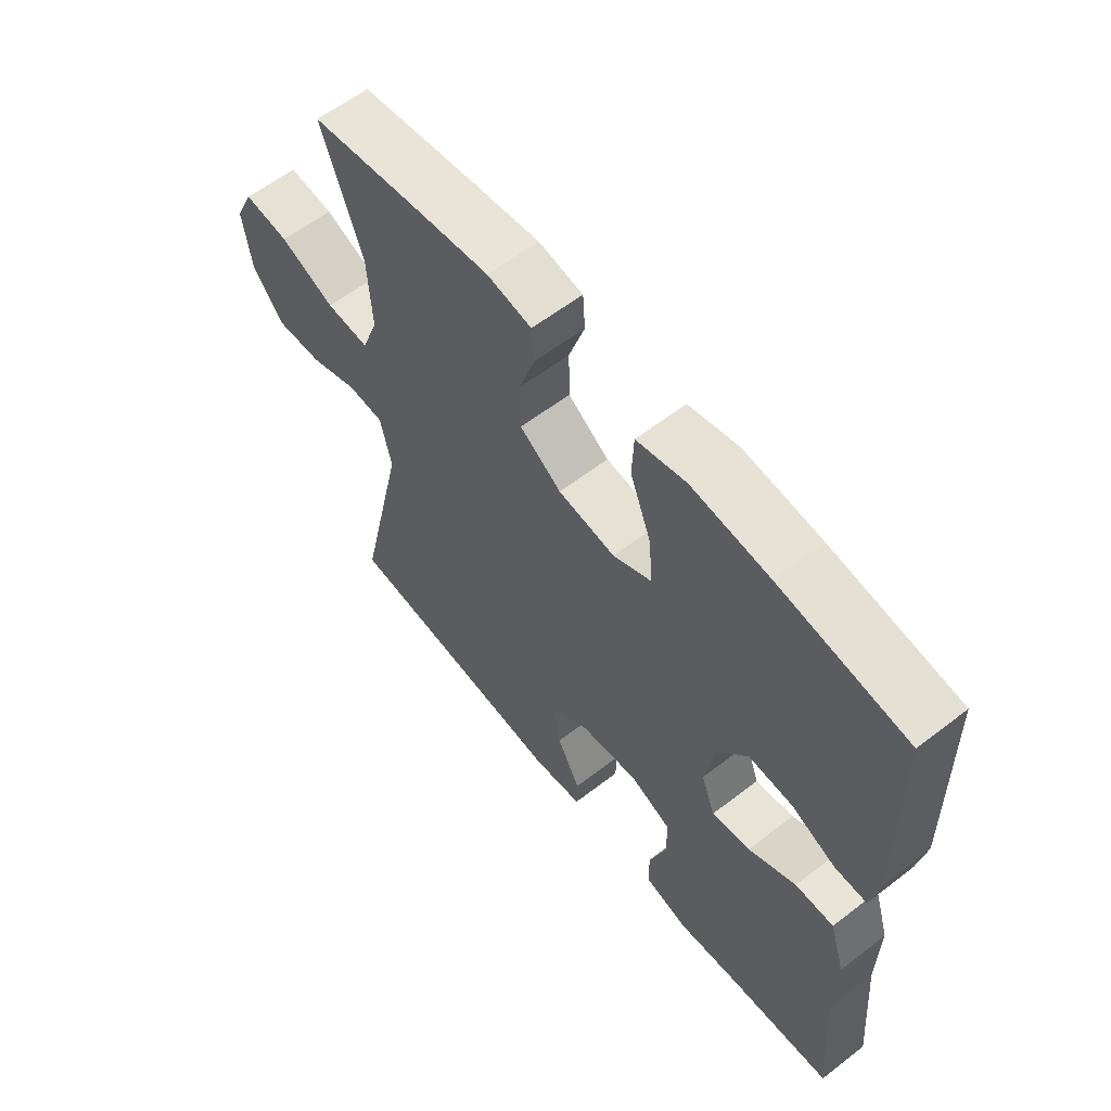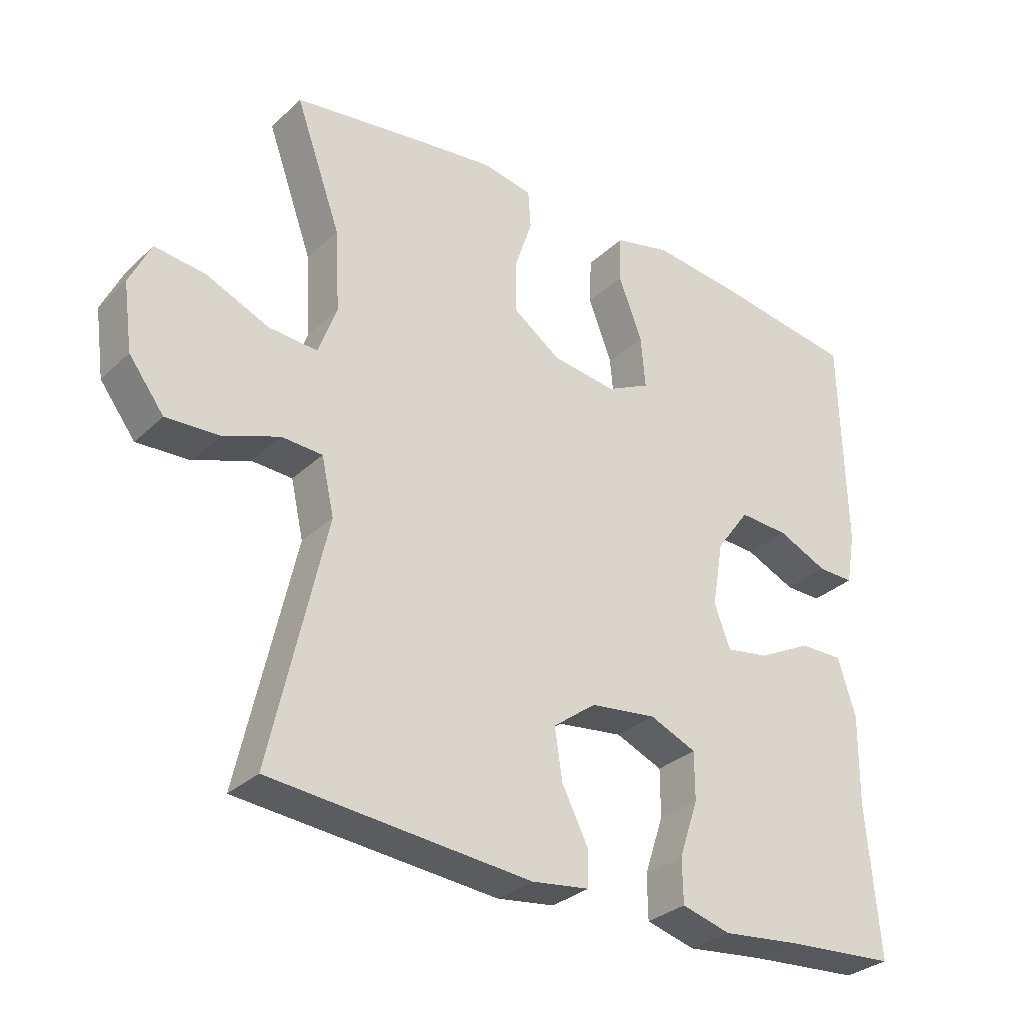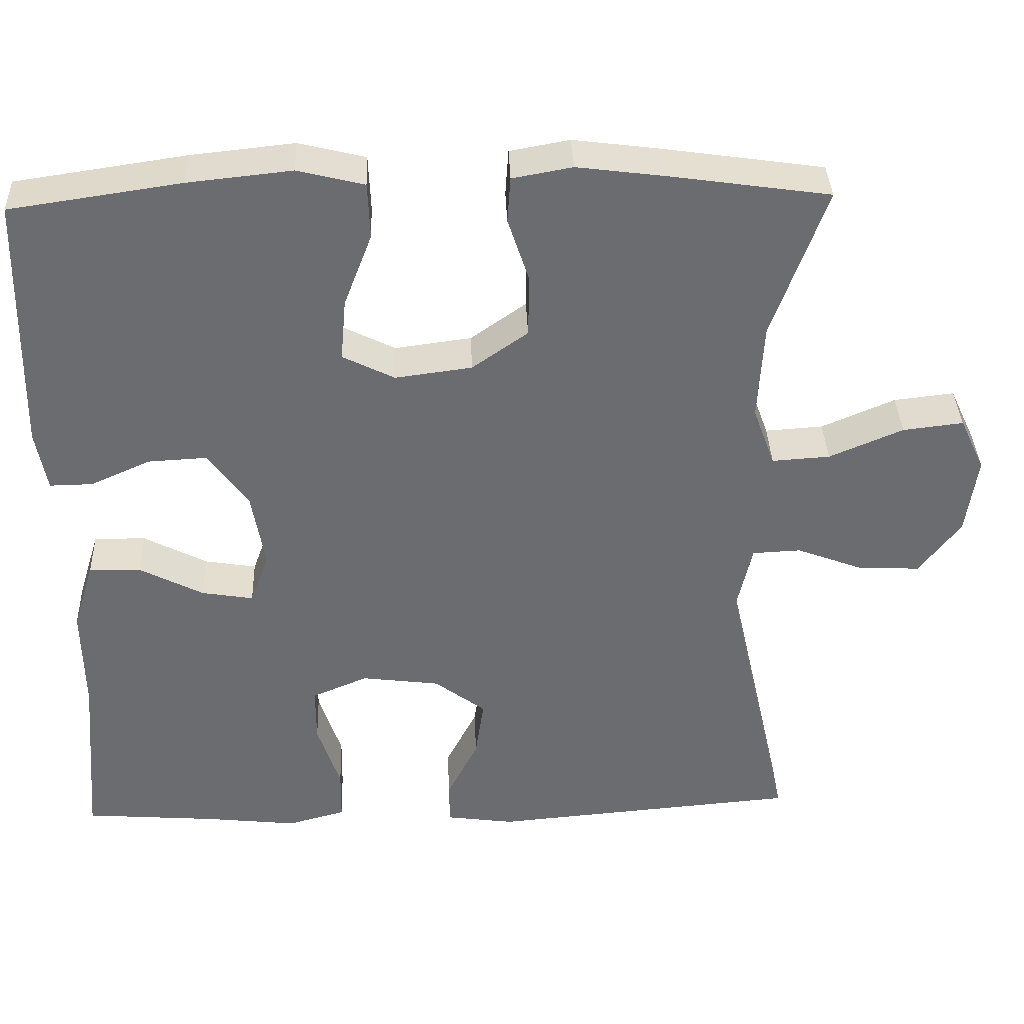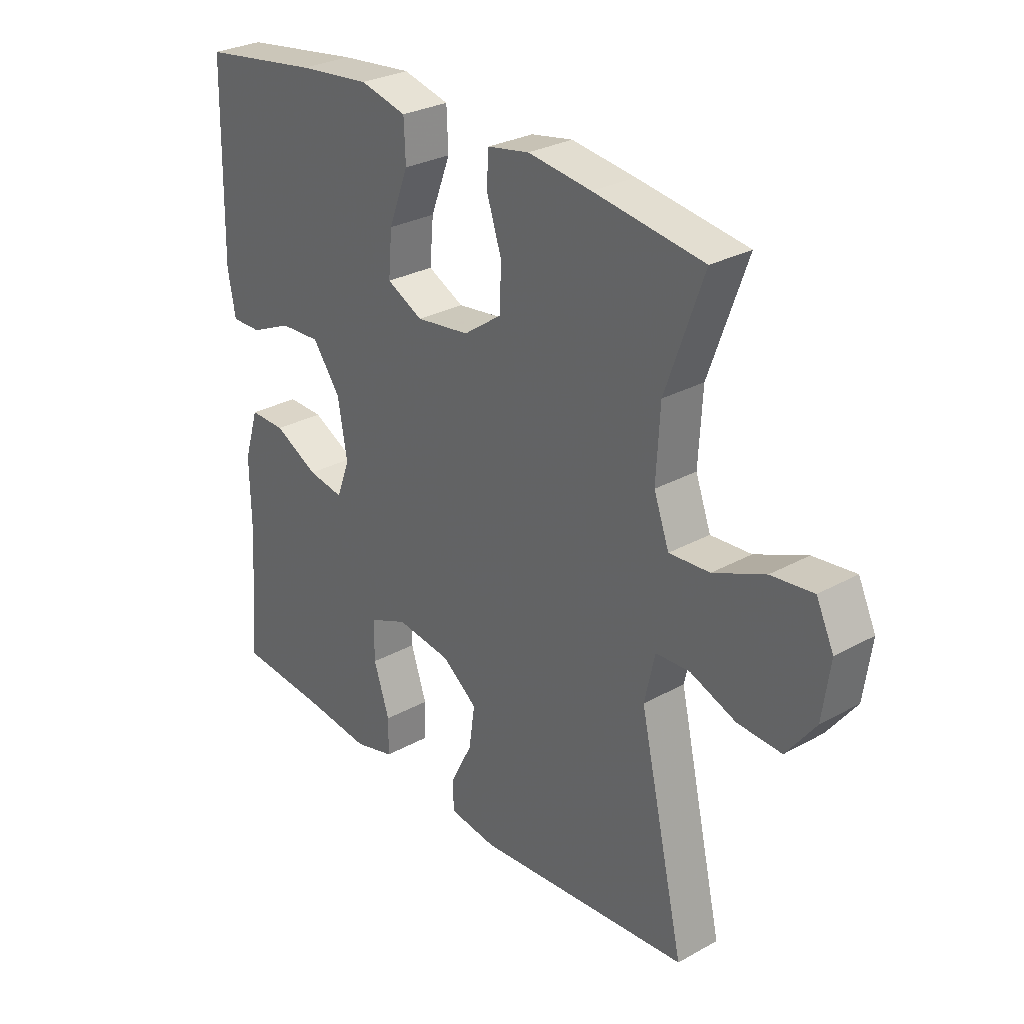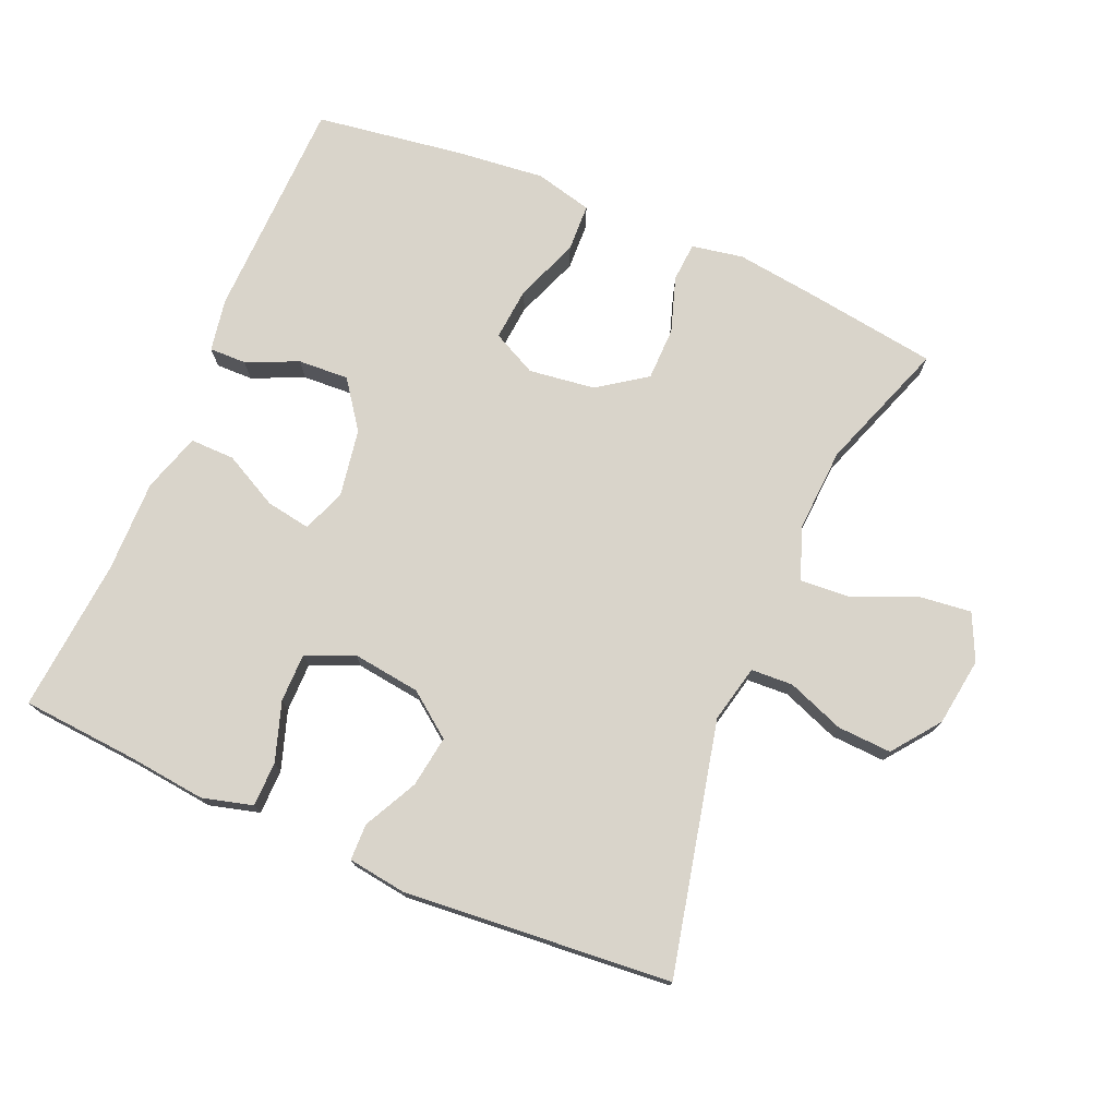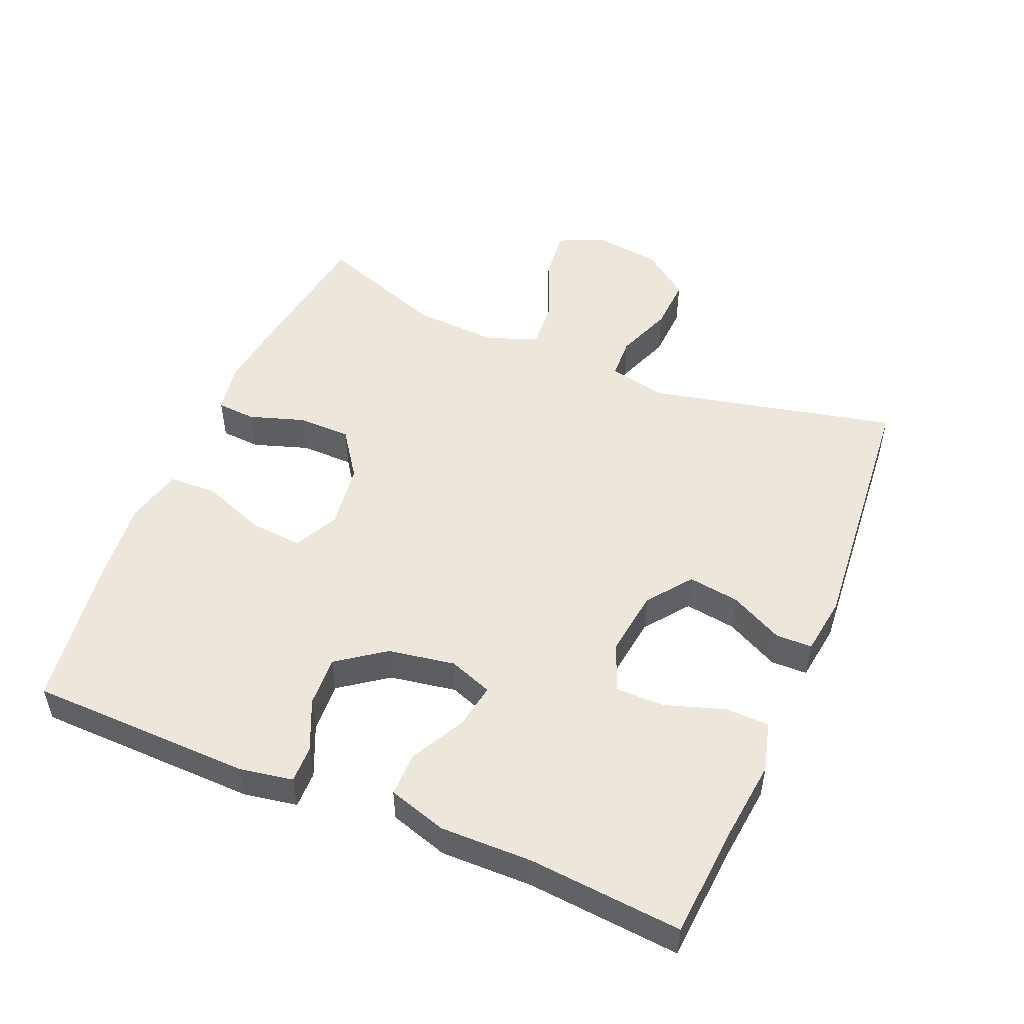
<metadata>
{"format":"obj","ext":"obj","renderer":"f3d","projection":"perspective","resolution":1024,"background":"white","views":[{"elev":60.1,"azim":51.7,"up":"+Z"},{"elev":-31.0,"azim":-37.4,"up":"+Z"},{"elev":36.5,"azim":177.9,"up":"+Z"},{"elev":28.8,"azim":-129.6,"up":"+Z"},{"elev":74.8,"azim":-156.8,"up":"+Y"},{"elev":50.7,"azim":112.9,"up":"+Y"}]}
</metadata>
<code>
v 0.5 0.07 0.5
v 0.507 0.07 0.169
v 0.493 0.07 0.091
v 0.438 0.07 0.092
v 0.362 0.07 0.126
v 0.287 0.07 0.13
v 0.236 0.07 0.06
v 0.219 0.07 -0.039
v 0.243 0.07 -0.104
v 0.309 0.07 -0.093
v 0.39 0.07 -0.051
v 0.456 0.07 -0.05
v 0.483 0.07 -0.137
v 0.481 0.07 -0.273
v 0.5 0.07 -0.5
v 0.33 0.07 -0.513
v 0.213 0.07 -0.526
v 0.139 0.07 -0.506
v 0.138 0.07 -0.44
v 0.167 0.07 -0.353
v 0.167 0.07 -0.281
v 0.096 0.07 -0.251
v -0.004 0.07 -0.264
v -0.069 0.07 -0.313
v -0.058 0.07 -0.389
v -0.018 0.07 -0.468
v -0.019 0.07 -0.522
v -0.106 0.07 -0.534
v -0.5 0.07 -0.5
v -0.417 0.07 -0.131
v -0.436 0.07 -0.046
v -0.498 0.07 -0.043
v -0.582 0.07 -0.075
v -0.662 0.07 -0.079
v -0.715 0.07 -0.009
v -0.729 0.07 0.092
v -0.697 0.07 0.16
v -0.62 0.07 0.151
v -0.526 0.07 0.111
v -0.452 0.07 0.106
v -0.424 0.07 0.183
v -0.431 0.07 0.307
v -0.5 0.07 0.5
v -0.3 0.07 0.529
v -0.184 0.07 0.544
v -0.108 0.07 0.53
v -0.104 0.07 0.472
v -0.131 0.07 0.39
v -0.13 0.07 0.311
v -0.059 0.07 0.261
v 0.039 0.07 0.248
v 0.105 0.07 0.281
v 0.098 0.07 0.36
v 0.062 0.07 0.454
v 0.065 0.07 0.525
v 0.15 0.07 0.546
v 0.282 0.07 0.532
v 0.5 0 0.5
v 0.507 0 0.169
v 0.493 0 0.091
v 0.438 0 0.092
v 0.362 0 0.126
v 0.287 0 0.13
v 0.236 0 0.06
v 0.219 0 -0.039
v 0.243 0 -0.104
v 0.309 0 -0.093
v 0.39 0 -0.051
v 0.456 0 -0.05
v 0.483 0 -0.137
v 0.481 0 -0.273
v 0.5 0 -0.5
v 0.33 0 -0.513
v 0.213 0 -0.526
v 0.139 0 -0.506
v 0.138 0 -0.44
v 0.167 0 -0.353
v 0.167 0 -0.281
v 0.096 0 -0.251
v -0.004 0 -0.264
v -0.069 0 -0.313
v -0.058 0 -0.389
v -0.018 0 -0.468
v -0.019 0 -0.522
v -0.106 0 -0.534
v -0.5 0 -0.5
v -0.417 0 -0.131
v -0.436 0 -0.046
v -0.498 0 -0.043
v -0.582 0 -0.075
v -0.662 0 -0.079
v -0.715 0 -0.009
v -0.729 0 0.092
v -0.697 0 0.16
v -0.62 0 0.151
v -0.526 0 0.111
v -0.452 0 0.106
v -0.424 0 0.183
v -0.431 0 0.307
v -0.5 0 0.5
v -0.3 0 0.529
v -0.184 0 0.544
v -0.108 0 0.53
v -0.104 0 0.472
v -0.131 0 0.39
v -0.13 0 0.311
v -0.059 0 0.261
v 0.039 0 0.248
v 0.105 0 0.281
v 0.098 0 0.36
v 0.062 0 0.454
v 0.065 0 0.525
v 0.15 0 0.546
v 0.282 0 0.532
f 3 4 5
f 2 3 5
f 1 2 5
f 57 1 5
f 56 57 5
f 55 56 5
f 54 55 5
f 53 54 5
f 52 53 5 6
f 51 52 6 7
f 50 51 7 8
f 49 50 8 9
f 46 47 48
f 45 46 48
f 44 45 48
f 43 44 48
f 42 43 48
f 41 42 48 49
f 40 41 49 9
f 37 38 39
f 36 37 39
f 35 36 39
f 34 35 39
f 33 34 39
f 32 33 39
f 31 32 39 40
f 30 31 40 9
f 28 29 30
f 27 28 30
f 26 27 30
f 25 26 30
f 24 25 30
f 23 24 30
f 22 23 30 9
f 18 19 20
f 17 18 20
f 16 17 20
f 16 20 21
f 15 16 21
f 14 15 21
f 14 21 22
f 13 14 22
f 12 13 22
f 11 12 22
f 10 11 22
f 9 10 22
f 62 61 60
f 62 60 59
f 62 59 58
f 62 58 114
f 62 114 113
f 62 113 112
f 62 112 111
f 62 111 110
f 63 62 110 109
f 64 63 109 108
f 65 64 108 107
f 66 65 107 106
f 105 104 103
f 105 103 102
f 105 102 101
f 105 101 100
f 105 100 99
f 106 105 99 98
f 66 106 98 97
f 96 95 94
f 96 94 93
f 96 93 92
f 96 92 91
f 96 91 90
f 96 90 89
f 97 96 89 88
f 66 97 88 87
f 87 86 85
f 87 85 84
f 87 84 83
f 87 83 82
f 87 82 81
f 87 81 80
f 66 87 80 79
f 77 76 75
f 77 75 74
f 77 74 73
f 78 77 73
f 78 73 72
f 78 72 71
f 79 78 71
f 79 71 70
f 79 70 69
f 79 69 68
f 79 68 67
f 79 67 66
f 1 58 59 2
f 2 59 60 3
f 3 60 61 4
f 4 61 62 5
f 5 62 63 6
f 6 63 64 7
f 7 64 65 8
f 8 65 66 9
f 9 66 67 10
f 10 67 68 11
f 11 68 69 12
f 12 69 70 13
f 13 70 71 14
f 14 71 72 15
f 15 72 73 16
f 16 73 74 17
f 17 74 75 18
f 18 75 76 19
f 19 76 77 20
f 20 77 78 21
f 21 78 79 22
f 22 79 80 23
f 23 80 81 24
f 24 81 82 25
f 25 82 83 26
f 26 83 84 27
f 27 84 85 28
f 28 85 86 29
f 29 86 87 30
f 30 87 88 31
f 31 88 89 32
f 32 89 90 33
f 33 90 91 34
f 34 91 92 35
f 35 92 93 36
f 36 93 94 37
f 37 94 95 38
f 38 95 96 39
f 39 96 97 40
f 40 97 98 41
f 41 98 99 42
f 42 99 100 43
f 43 100 101 44
f 44 101 102 45
f 45 102 103 46
f 46 103 104 47
f 47 104 105 48
f 48 105 106 49
f 49 106 107 50
f 50 107 108 51
f 51 108 109 52
f 52 109 110 53
f 53 110 111 54
f 54 111 112 55
f 55 112 113 56
f 56 113 114 57
f 57 114 58 1

</code>
